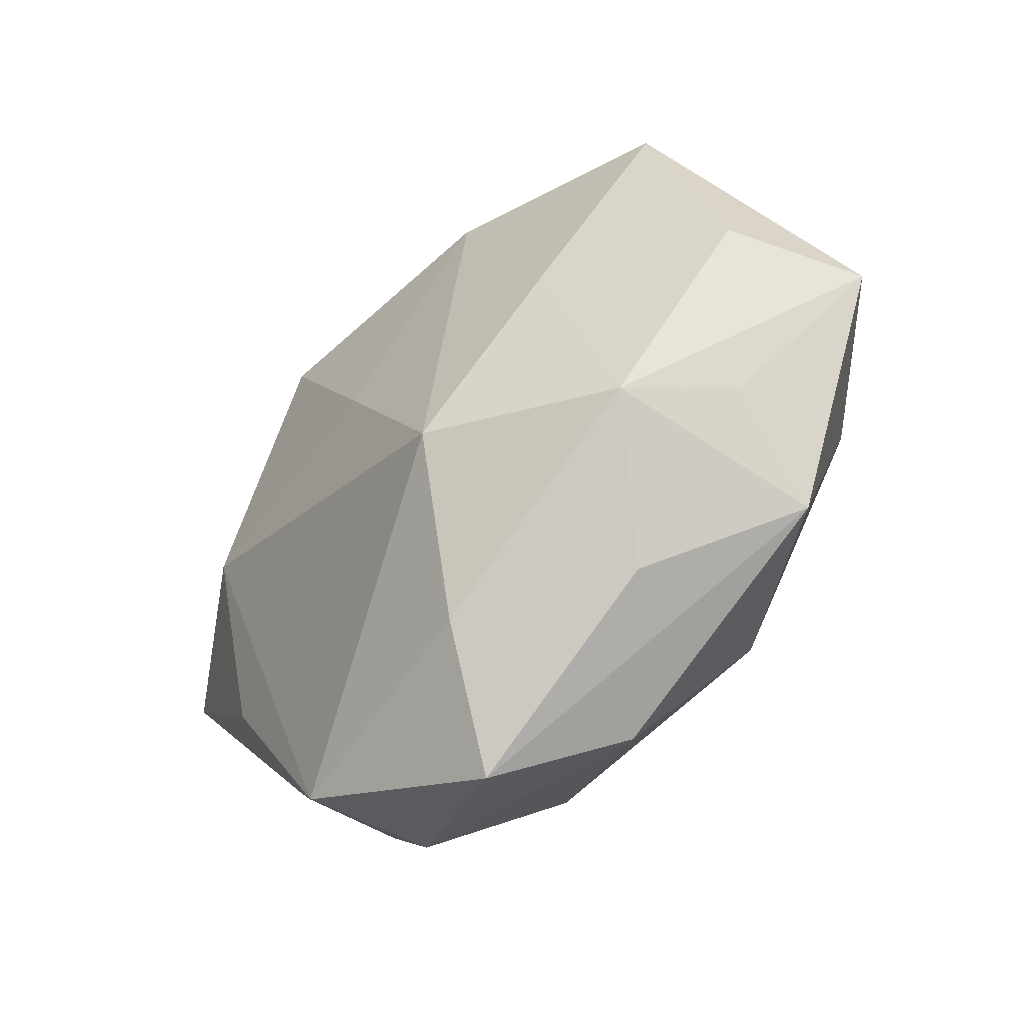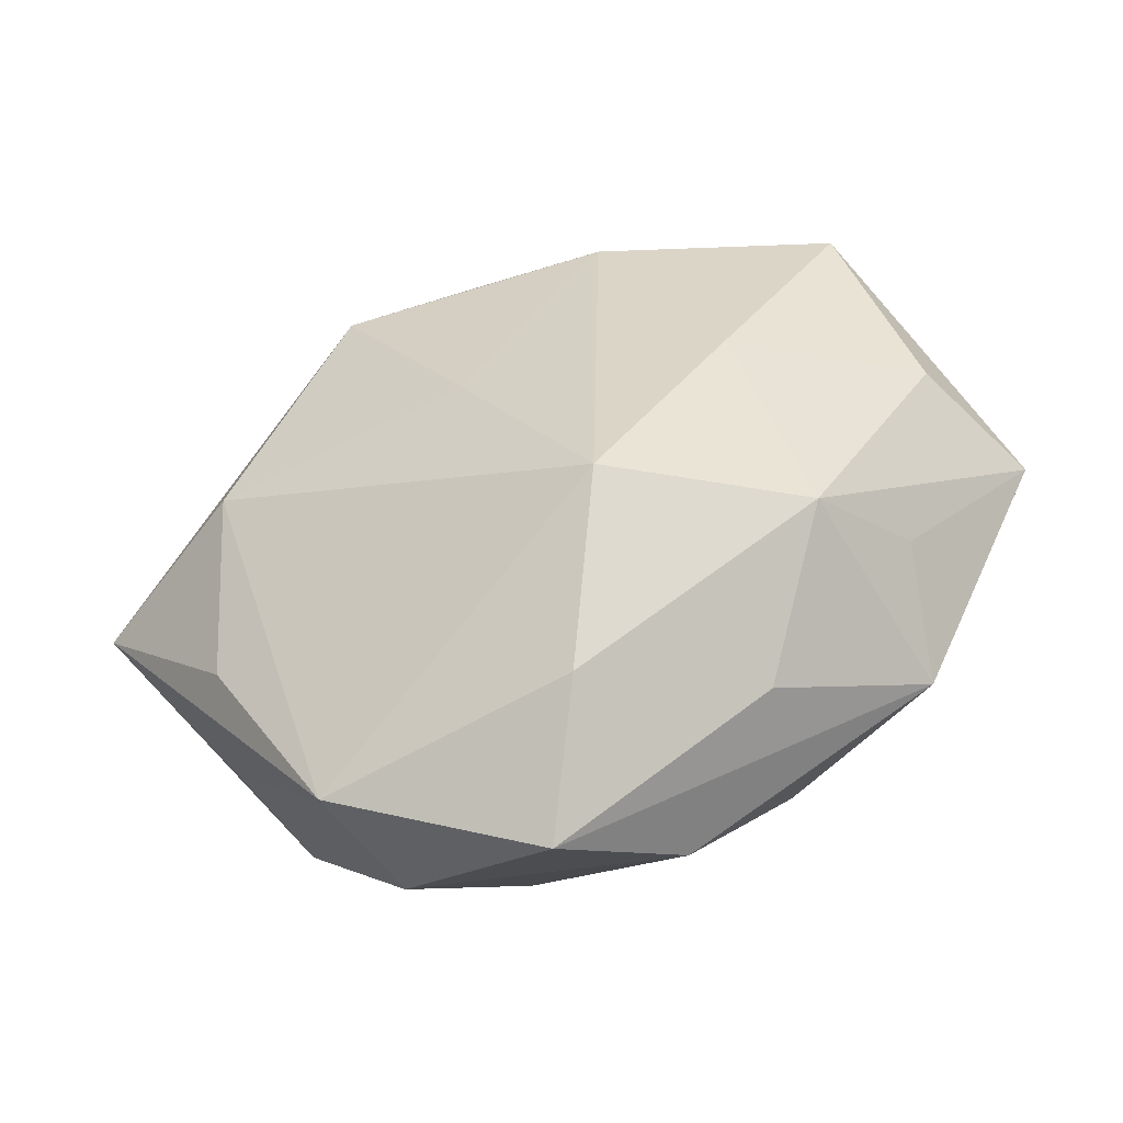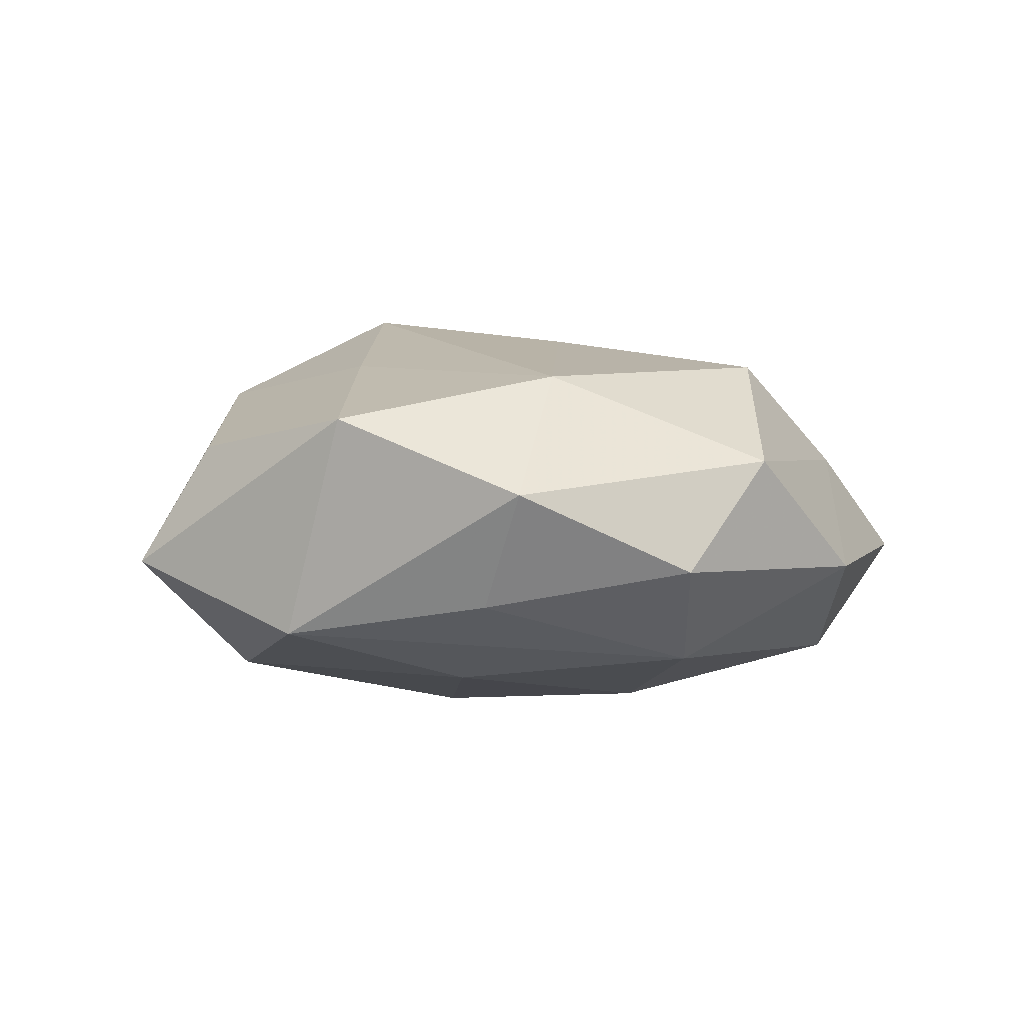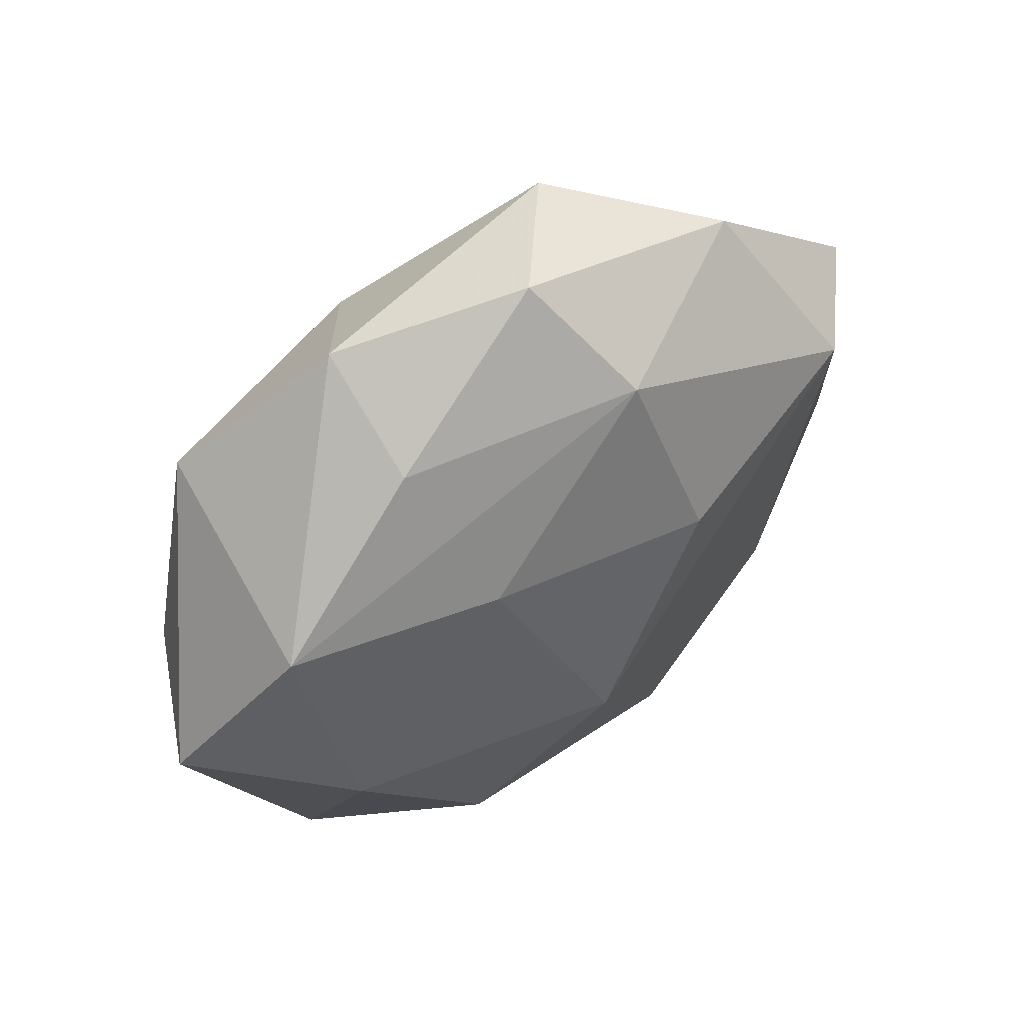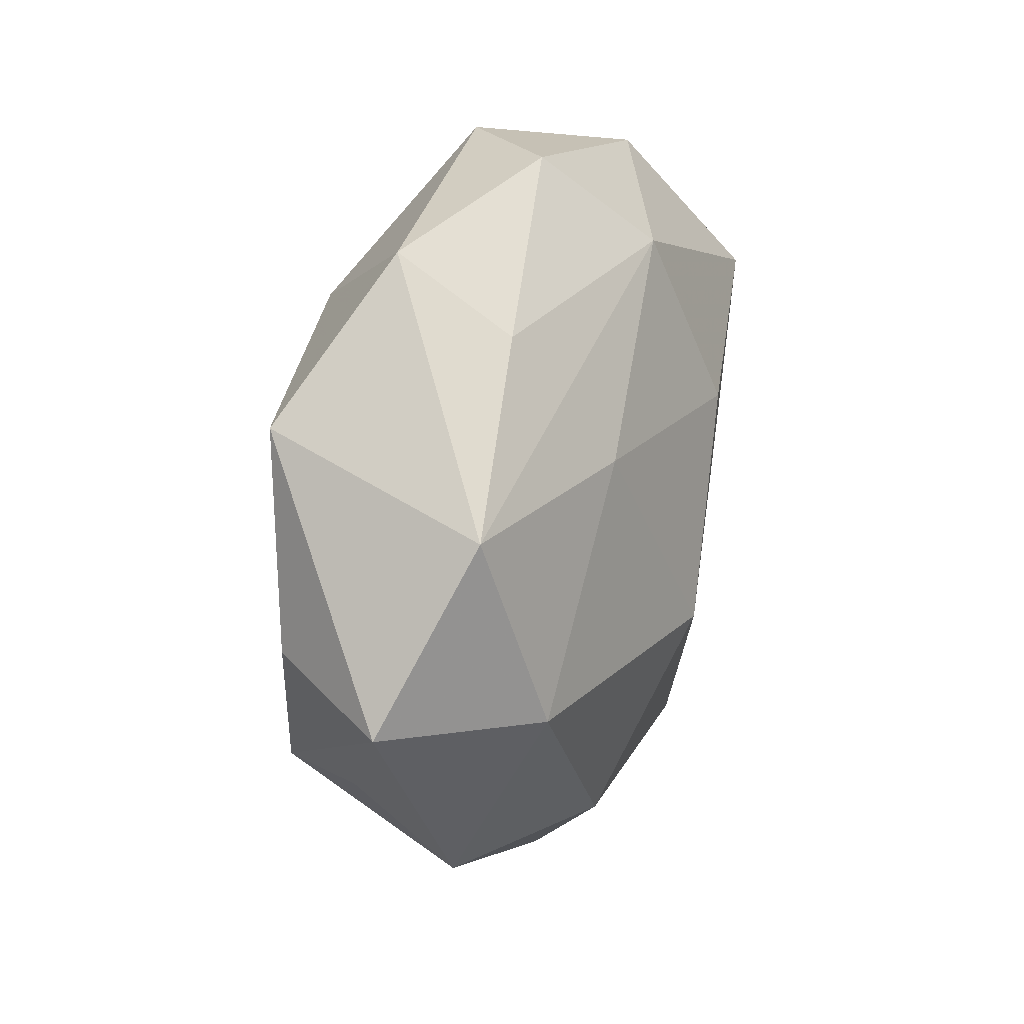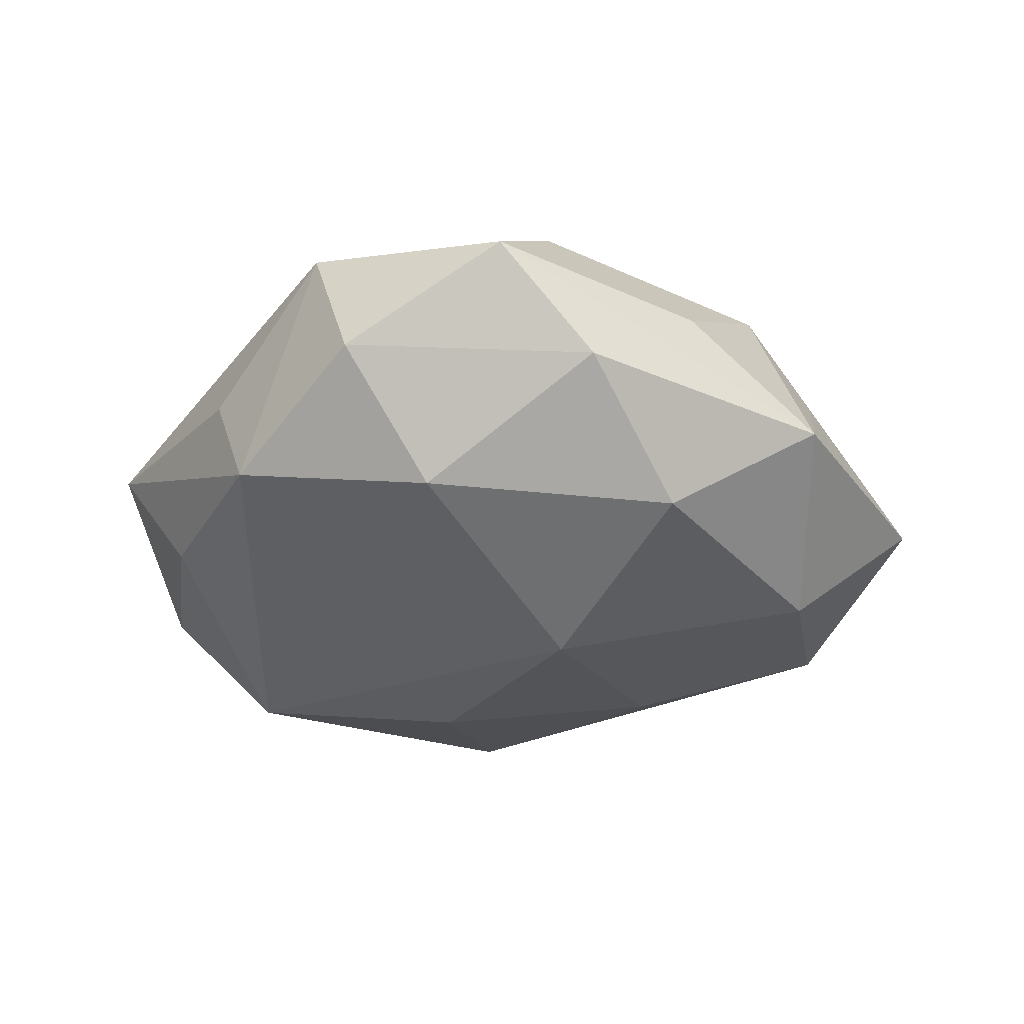
<metadata>
{"format":"obj","ext":"obj","renderer":"f3d","projection":"perspective","resolution":1024,"background":"white","views":[{"elev":-49.4,"azim":44.5,"up":"+Y"},{"elev":-49.2,"azim":17.1,"up":"+Y"},{"elev":4.1,"azim":153.5,"up":"+Z"},{"elev":56.1,"azim":140.9,"up":"+Y"},{"elev":31.3,"azim":110.8,"up":"+Y"},{"elev":-36.5,"azim":2.3,"up":"+Z"}]}
</metadata>
<code>
v 0.008184 -0.03166 -0.005566
v 0.02977 0.01495 -0.00877
v 0.004585 -0.004969 -0.01905
v 0.01573 0.02565 -0.006075
v 0.03871 0.0007855 -0.003176
v -0.02001 0.0284 -0.003765
v -0.03556 0.01318 -0.003487
v 0.01522 0.03122 0.003955
v 0.007401 0.02217 0.0138
v -0.006873 0.01108 -0.01712
v 0.01737 -0.02526 0.003462
v 0.02742 -0.002305 -0.01358
v 0.02832 -0.01927 -0.005448
v 0.01248 0.01408 -0.01389
v -0.03238 -0.004464 -0.007019
v 0.0004744 0.0346 -0.00292
v -0.02601 0.01521 -0.013
v -0.01377 -0.03112 -0.00342
v 0.02701 0.01999 0.01021
v 0.0001856 -0.03666 0.003295
v -0.02593 0.01652 0.005436
v 0.00432 -0.02772 0.0117
v 0.008201 -0.01378 0.01905
v -0.03906 -0.002427 0.003599
v -0.008185 0.03266 0.006384
v 0.03285 0.002843 0.007312
v 0.01806 0.003629 0.01466
v -0.02427 -0.01997 -0.009096
v -0.02633 -0.01506 0.008259
v -0.01694 -0.03046 0.007169
v 0.02362 -0.01495 0.01181
v -0.01487 0.01935 0.01455
v 0.01495 -0.02018 -0.01366
v 0.02912 -0.01202 0.0031
v -0.006774 -0.02388 -0.01353
v -0.02709 -0.01857 -0.0001368
v -0.00373 0.0266 -0.01157
v -0.02543 0.0006312 0.01324
v -0.003402 0.002859 0.01704
f 24 32 21
f 21 32 25
f 38 32 24
f 38 30 23
f 25 32 9
f 5 31 34
f 5 19 26
f 26 31 5
f 22 31 23
f 23 30 22
f 13 12 5
f 5 34 13
f 13 34 31
f 25 9 8
f 8 9 19
f 10 17 37
f 5 12 2
f 4 8 2
f 2 37 4
f 2 19 5
f 2 8 19
f 24 21 7
f 39 38 23
f 32 38 39
f 23 9 39
f 39 9 32
f 24 30 29
f 29 38 24
f 30 38 29
f 27 9 23
f 19 9 27
f 23 31 27
f 27 26 19
f 31 26 27
f 24 7 15
f 15 7 17
f 33 13 1
f 12 13 33
f 20 22 30
f 20 18 1
f 30 18 20
f 1 13 20
f 6 37 17
f 17 7 6
f 6 21 25
f 6 7 21
f 16 8 4
f 4 37 16
f 25 8 16
f 16 6 25
f 37 6 16
f 14 2 12
f 10 37 14
f 37 2 14
f 36 30 24
f 1 18 35
f 35 33 1
f 11 13 31
f 11 20 13
f 31 22 11
f 22 20 11
f 28 35 18
f 28 15 17
f 17 35 28
f 28 18 30
f 30 36 28
f 24 15 28
f 28 36 24
f 33 35 3
f 12 33 3
f 3 17 10
f 3 35 17
f 10 14 3
f 3 14 12

</code>
